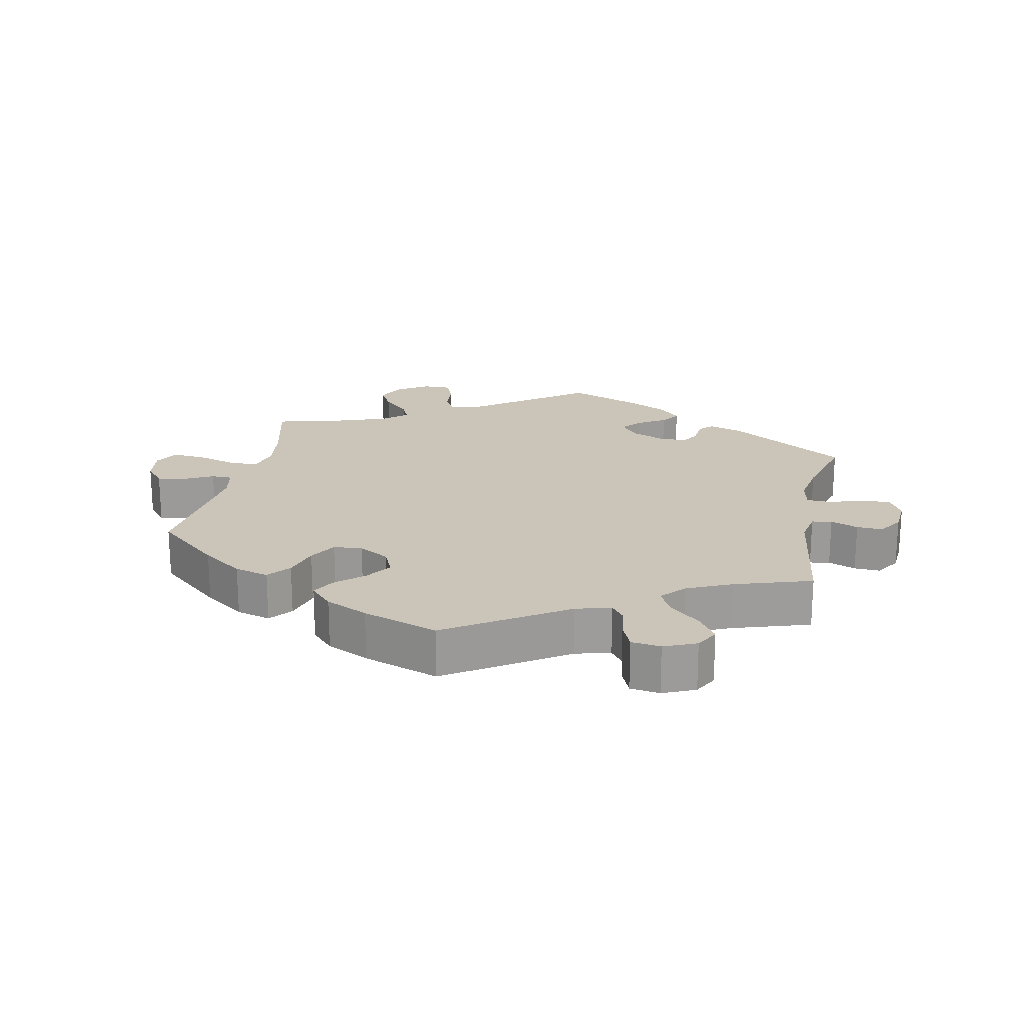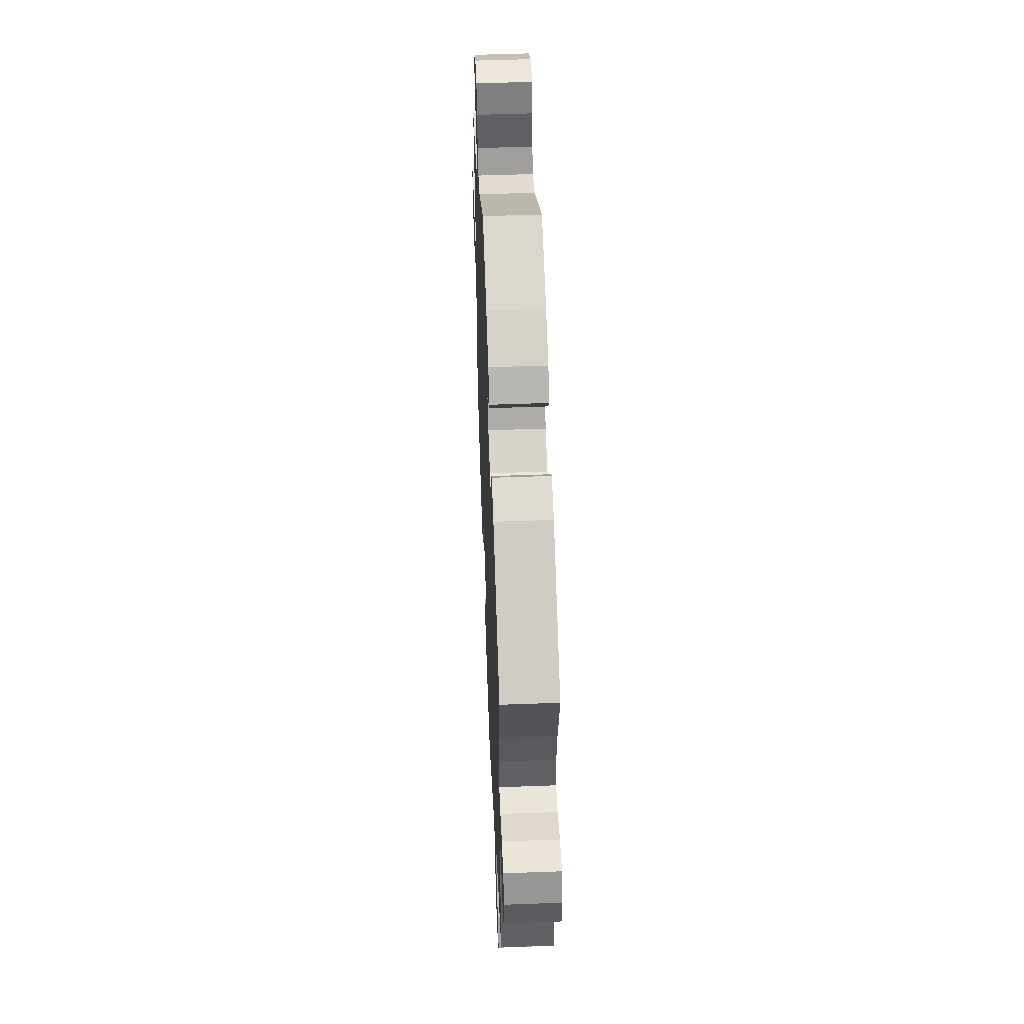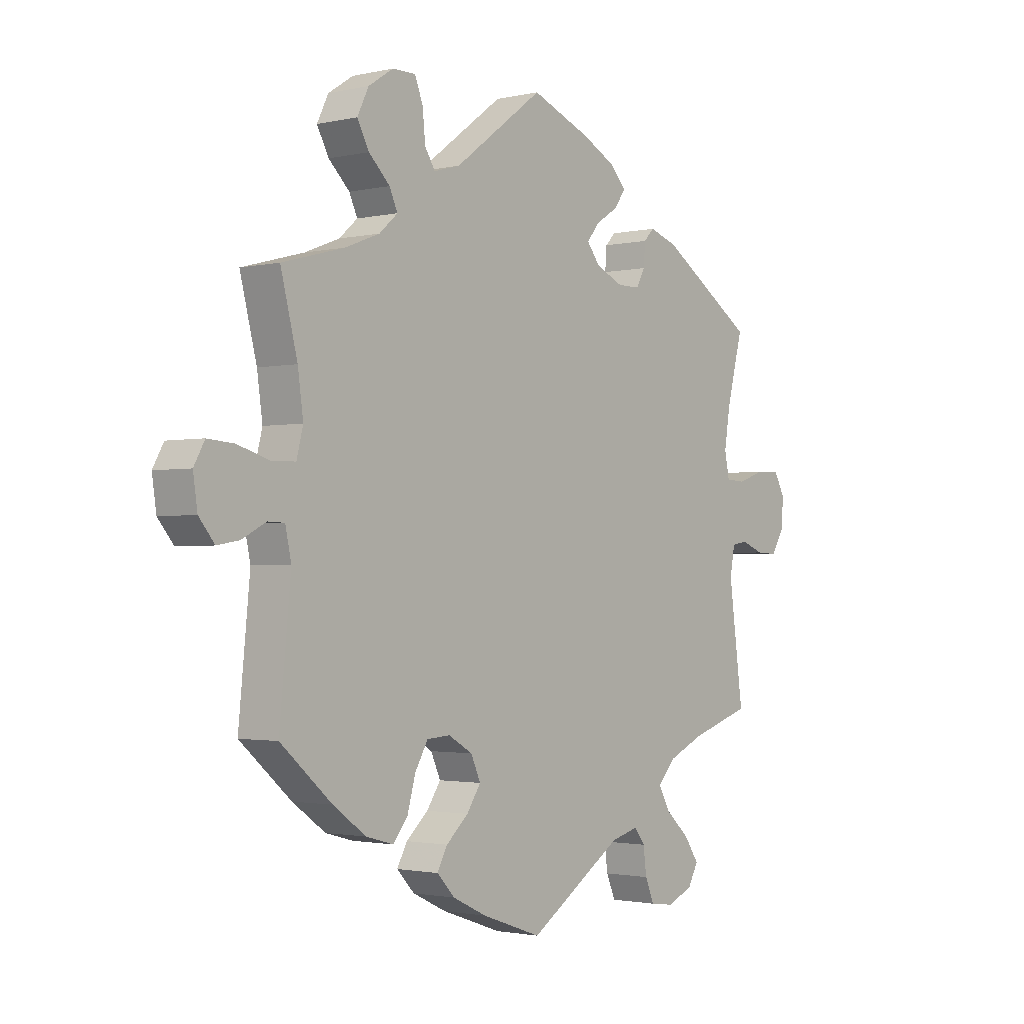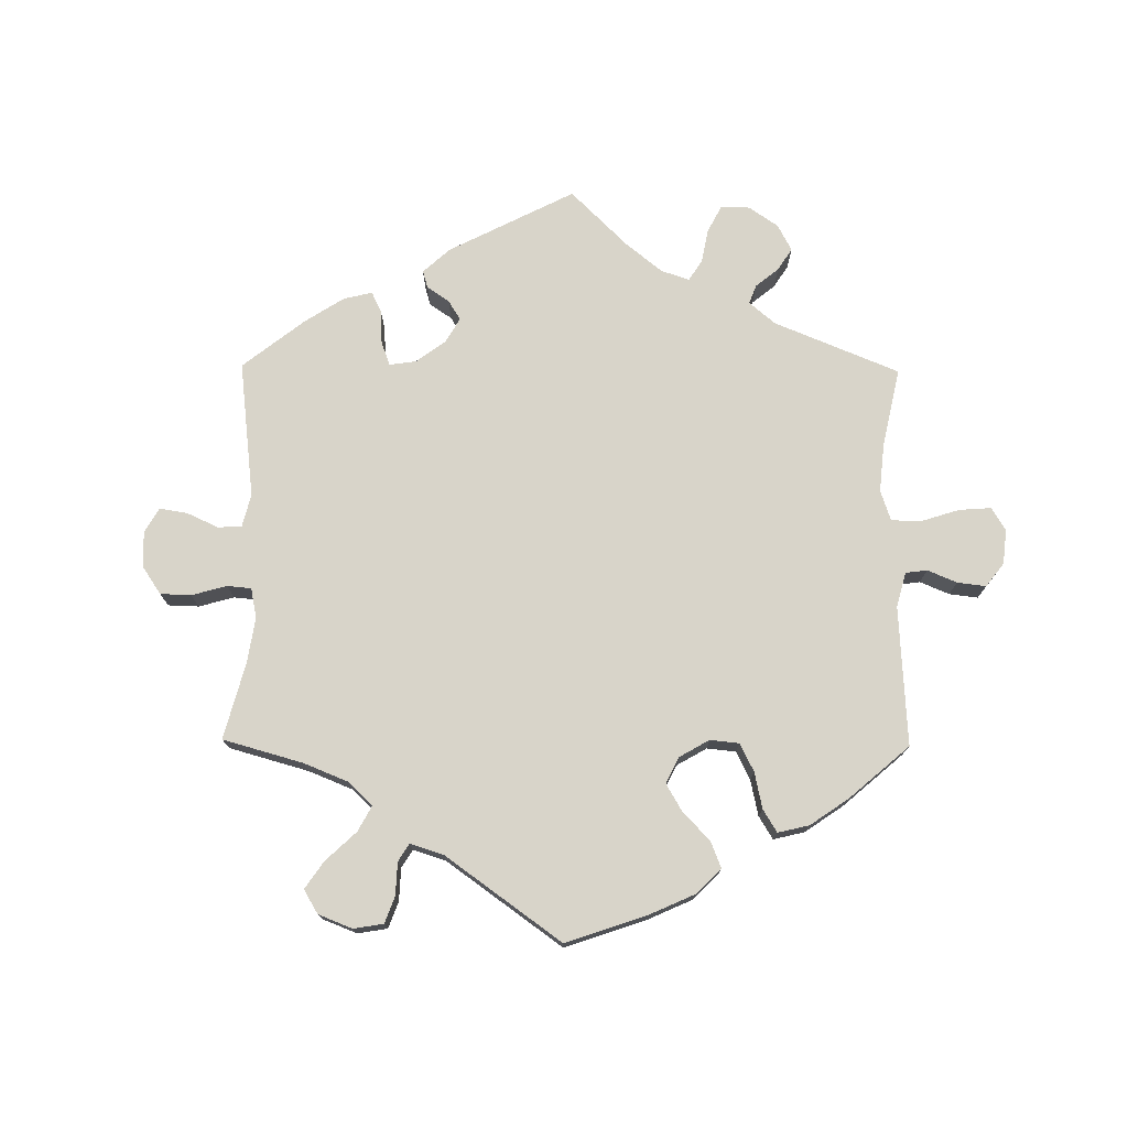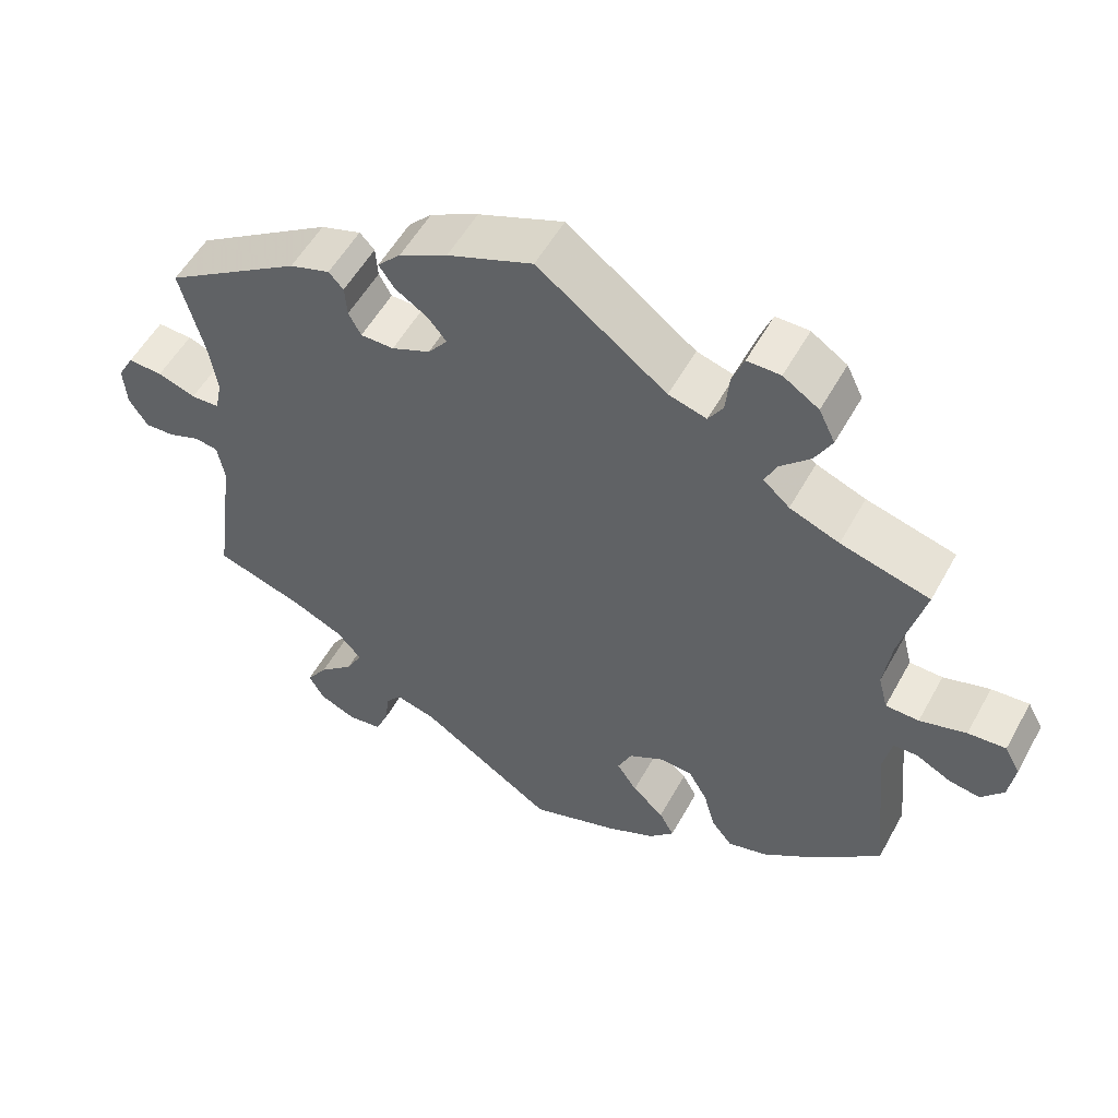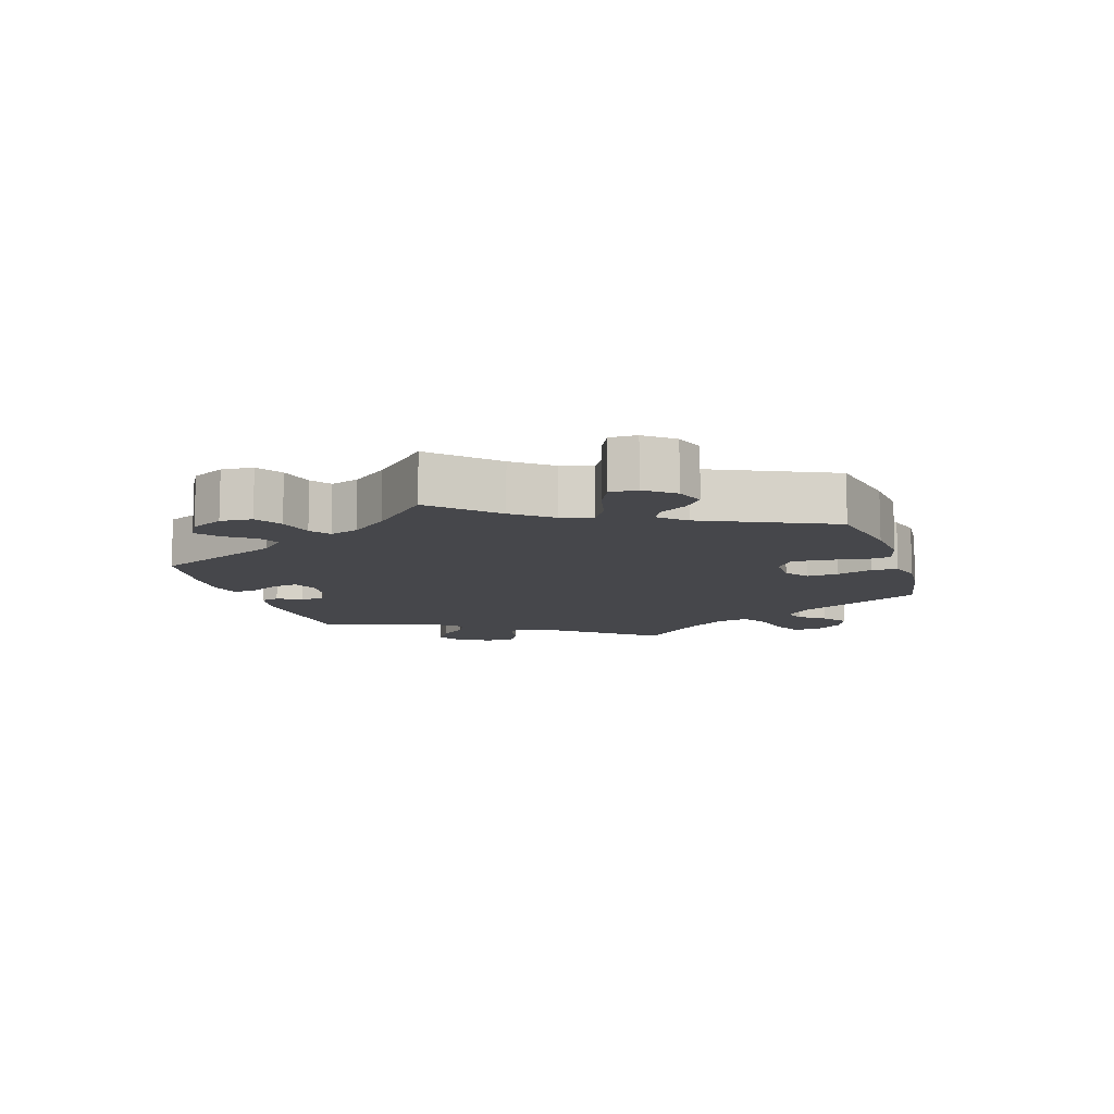
<metadata>
{"format":"obj","ext":"obj","renderer":"f3d","projection":"perspective","resolution":1024,"background":"white","views":[{"elev":20.3,"azim":-168.3,"up":"+Y"},{"elev":51.4,"azim":-92.3,"up":"+Z"},{"elev":-1.8,"azim":129.0,"up":"+Z"},{"elev":75.0,"azim":120.6,"up":"+Y"},{"elev":54.2,"azim":28.5,"up":"+Z"},{"elev":-10.8,"azim":77.6,"up":"+Y"}]}
</metadata>
<code>
v 0.47 0.07 0.168
v 0.46 0.07 0.096
v 0.472 0.07 0.049
v 0.515 0.07 0.048
v 0.575 0.07 0.066
v 0.624 0.07 0.07
v 0.644 0.07 0.034
v 0.636 0.07 -0.02
v 0.607 0.07 -0.055
v 0.566 0.07 -0.048
v 0.522 0.07 -0.025
v 0.491 0.07 -0.026
v 0.48 0.07 -0.077
v 0.501 0.07 -0.289
v 0.406 0.07 -0.372
v 0.345 0.07 -0.416
v 0.294 0.07 -0.43
v 0.267 0.07 -0.396
v 0.252 0.07 -0.342
v 0.228 0.07 -0.3
v 0.185 0.07 -0.297
v 0.14 0.07 -0.323
v 0.122 0.07 -0.363
v 0.148 0.07 -0.402
v 0.189 0.07 -0.439
v 0.208 0.07 -0.474
v 0.175 0.07 -0.509
v 0.112 0.07 -0.539
v 0 0.07 -0.578
v -0.175 0.07 -0.463
v -0.227 0.07 -0.449
v -0.247 0.07 -0.475
v -0.253 0.07 -0.522
v -0.27 0.07 -0.562
v -0.314 0.07 -0.568
v -0.362 0.07 -0.547
v -0.381 0.07 -0.512
v -0.354 0.07 -0.472
v -0.309 0.07 -0.431
v -0.288 0.07 -0.392
v -0.32 0.07 -0.356
v -0.386 0.07 -0.326
v -0.501 0.07 -0.289
v -0.474 0.07 -0.089
v -0.483 0.07 -0.039
v -0.513 0.07 -0.034
v -0.554 0.07 -0.05
v -0.593 0.07 -0.052
v -0.617 0.07 -0.014
v -0.621 0.07 0.039
v -0.6 0.07 0.077
v -0.555 0.07 0.075
v -0.506 0.07 0.058
v -0.469 0.07 0.06
v -0.46 0.07 0.104
v -0.471 0.07 0.173
v -0.501 0.07 0.288
v -0.324 0.07 0.403
v -0.272 0.07 0.42
v -0.253 0.07 0.4
v -0.25 0.07 0.36
v -0.234 0.07 0.33
v -0.191 0.07 0.33
v -0.141 0.07 0.352
v -0.116 0.07 0.384
v -0.14 0.07 0.413
v -0.182 0.07 0.44
v -0.202 0.07 0.469
v -0.172 0.07 0.501
v -0.11 0.07 0.533
v 0 0.07 0.577
v 0.166 0.07 0.453
v 0.215 0.07 0.439
v 0.234 0.07 0.469
v 0.239 0.07 0.521
v 0.254 0.07 0.56
v 0.297 0.07 0.56
v 0.343 0.07 0.53
v 0.364 0.07 0.487
v 0.342 0.07 0.446
v 0.303 0.07 0.408
v 0.288 0.07 0.375
v 0.322 0.07 0.345
v 0.386 0.07 0.32
v 0.501 0.07 0.289
v 0.47 0 0.168
v 0.46 0 0.096
v 0.472 0 0.049
v 0.515 0 0.048
v 0.575 0 0.066
v 0.624 0 0.07
v 0.644 0 0.034
v 0.636 0 -0.02
v 0.607 0 -0.055
v 0.566 0 -0.048
v 0.522 0 -0.025
v 0.491 0 -0.026
v 0.48 0 -0.077
v 0.501 0 -0.289
v 0.406 0 -0.372
v 0.345 0 -0.416
v 0.294 0 -0.43
v 0.267 0 -0.396
v 0.252 0 -0.342
v 0.228 0 -0.3
v 0.185 0 -0.297
v 0.14 0 -0.323
v 0.122 0 -0.363
v 0.148 0 -0.402
v 0.189 0 -0.439
v 0.208 0 -0.474
v 0.175 0 -0.509
v 0.112 0 -0.539
v 0 0 -0.578
v -0.175 0 -0.463
v -0.227 0 -0.449
v -0.247 0 -0.475
v -0.253 0 -0.522
v -0.27 0 -0.562
v -0.314 0 -0.568
v -0.362 0 -0.547
v -0.381 0 -0.512
v -0.354 0 -0.472
v -0.309 0 -0.431
v -0.288 0 -0.392
v -0.32 0 -0.356
v -0.386 0 -0.326
v -0.501 0 -0.289
v -0.474 0 -0.089
v -0.483 0 -0.039
v -0.513 0 -0.034
v -0.554 0 -0.05
v -0.593 0 -0.052
v -0.617 0 -0.014
v -0.621 0 0.039
v -0.6 0 0.077
v -0.555 0 0.075
v -0.506 0 0.058
v -0.469 0 0.06
v -0.46 0 0.104
v -0.471 0 0.173
v -0.501 0 0.288
v -0.324 0 0.403
v -0.272 0 0.42
v -0.253 0 0.4
v -0.25 0 0.36
v -0.234 0 0.33
v -0.191 0 0.33
v -0.141 0 0.352
v -0.116 0 0.384
v -0.14 0 0.413
v -0.182 0 0.44
v -0.202 0 0.469
v -0.172 0 0.501
v -0.11 0 0.533
v 0 0 0.577
v 0.166 0 0.453
v 0.215 0 0.439
v 0.234 0 0.469
v 0.239 0 0.521
v 0.254 0 0.56
v 0.297 0 0.56
v 0.343 0 0.53
v 0.364 0 0.487
v 0.342 0 0.446
v 0.303 0 0.408
v 0.288 0 0.375
v 0.322 0 0.345
v 0.386 0 0.32
v 0.501 0 0.289
f 84 85 1
f 83 84 1 2
f 82 83 2 3
f 78 79 80 81
f 78 81 82
f 77 78 82
f 74 75 76 77
f 73 74 77 82
f 72 73 82 3
f 70 71 72 3
f 66 67 68 69
f 65 66 69 70
f 58 59 60 61
f 56 57 58 61
f 55 56 61 62
f 54 55 62 63
f 50 51 52 53
f 50 53 54
f 49 50 54
f 46 47 48 49
f 45 46 49 54
f 44 45 54 63
f 42 43 44 63
f 36 37 38 39
f 36 39 40
f 35 36 40
f 32 33 34 35
f 32 35 40
f 31 32 40
f 30 31 40 41
f 28 29 30 41
f 24 25 26 27
f 23 24 27 28
f 16 17 18 19
f 16 19 20
f 13 14 15 16
f 12 13 16 20
f 8 9 10 11
f 8 11 12
f 7 8 12
f 4 5 6 7
f 3 4 7 12
f 65 70 3 12
f 41 42 63 64
f 23 28 41 64
f 22 23 64 65
f 21 22 65 12
f 12 20 21
f 86 170 169
f 87 86 169 168
f 88 87 168 167
f 166 165 164 163
f 167 166 163
f 167 163 162
f 162 161 160 159
f 167 162 159 158
f 88 167 158 157
f 88 157 156 155
f 154 153 152 151
f 155 154 151 150
f 146 145 144 143
f 146 143 142 141
f 147 146 141 140
f 148 147 140 139
f 138 137 136 135
f 139 138 135
f 139 135 134
f 134 133 132 131
f 139 134 131 130
f 148 139 130 129
f 148 129 128 127
f 124 123 122 121
f 125 124 121
f 125 121 120
f 120 119 118 117
f 125 120 117
f 125 117 116
f 126 125 116 115
f 126 115 114 113
f 112 111 110 109
f 113 112 109 108
f 104 103 102 101
f 105 104 101
f 101 100 99 98
f 105 101 98 97
f 96 95 94 93
f 97 96 93
f 97 93 92
f 92 91 90 89
f 97 92 89 88
f 97 88 155 150
f 149 148 127 126
f 149 126 113 108
f 150 149 108 107
f 97 150 107 106
f 106 105 97
f 1 86 87 2
f 2 87 88 3
f 3 88 89 4
f 4 89 90 5
f 5 90 91 6
f 6 91 92 7
f 7 92 93 8
f 8 93 94 9
f 9 94 95 10
f 10 95 96 11
f 11 96 97 12
f 12 97 98 13
f 13 98 99 14
f 14 99 100 15
f 15 100 101 16
f 16 101 102 17
f 17 102 103 18
f 18 103 104 19
f 19 104 105 20
f 20 105 106 21
f 21 106 107 22
f 22 107 108 23
f 23 108 109 24
f 24 109 110 25
f 25 110 111 26
f 26 111 112 27
f 27 112 113 28
f 28 113 114 29
f 29 114 115 30
f 30 115 116 31
f 31 116 117 32
f 32 117 118 33
f 33 118 119 34
f 34 119 120 35
f 35 120 121 36
f 36 121 122 37
f 37 122 123 38
f 38 123 124 39
f 39 124 125 40
f 40 125 126 41
f 41 126 127 42
f 42 127 128 43
f 43 128 129 44
f 44 129 130 45
f 45 130 131 46
f 46 131 132 47
f 47 132 133 48
f 48 133 134 49
f 49 134 135 50
f 50 135 136 51
f 51 136 137 52
f 52 137 138 53
f 53 138 139 54
f 54 139 140 55
f 55 140 141 56
f 56 141 142 57
f 57 142 143 58
f 58 143 144 59
f 59 144 145 60
f 60 145 146 61
f 61 146 147 62
f 62 147 148 63
f 63 148 149 64
f 64 149 150 65
f 65 150 151 66
f 66 151 152 67
f 67 152 153 68
f 68 153 154 69
f 69 154 155 70
f 70 155 156 71
f 71 156 157 72
f 72 157 158 73
f 73 158 159 74
f 74 159 160 75
f 75 160 161 76
f 76 161 162 77
f 77 162 163 78
f 78 163 164 79
f 79 164 165 80
f 80 165 166 81
f 81 166 167 82
f 82 167 168 83
f 83 168 169 84
f 84 169 170 85
f 85 170 86 1

</code>
